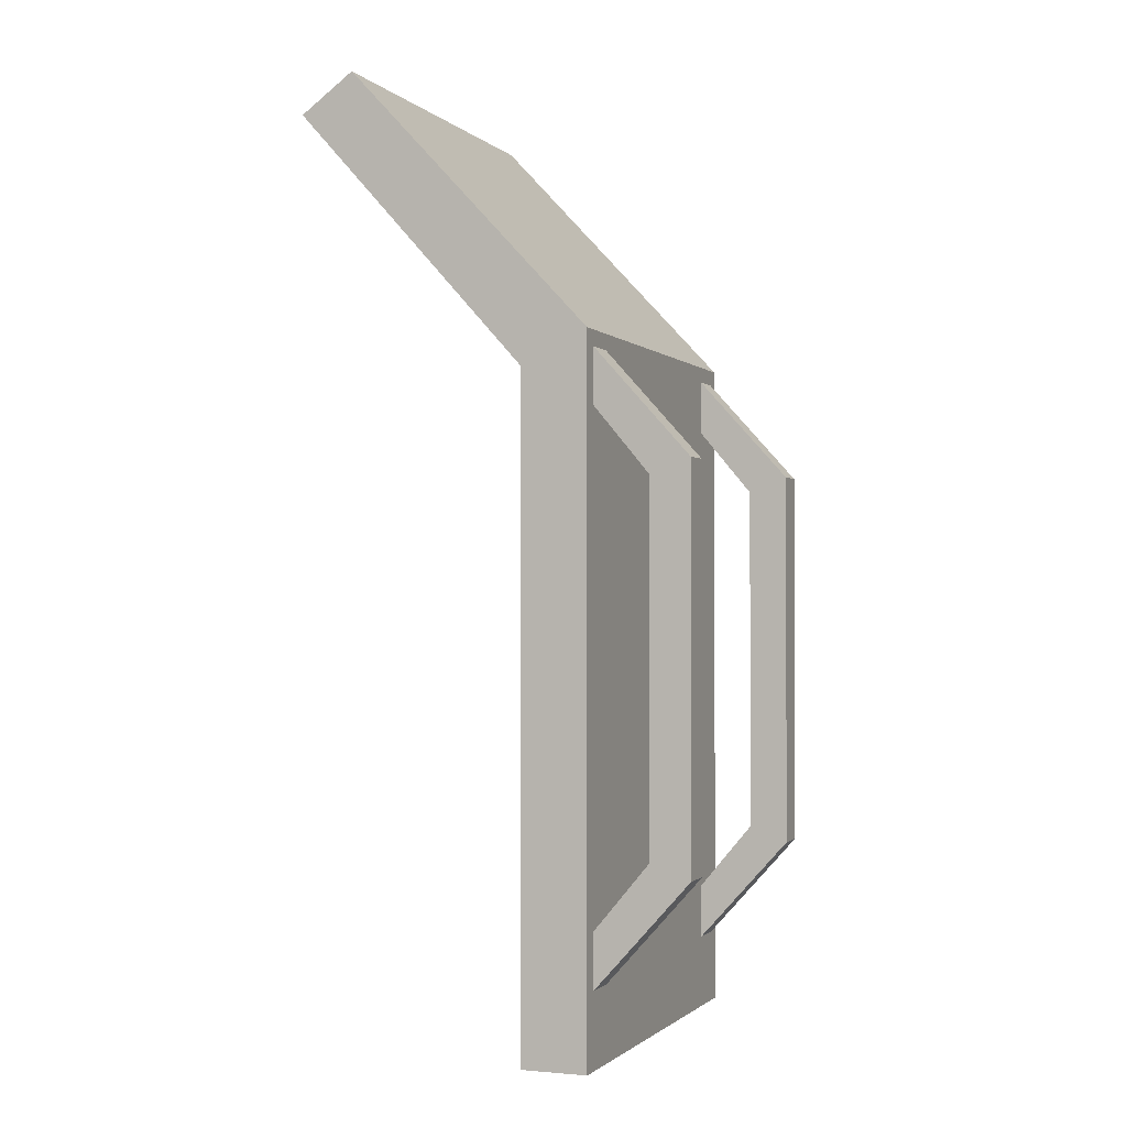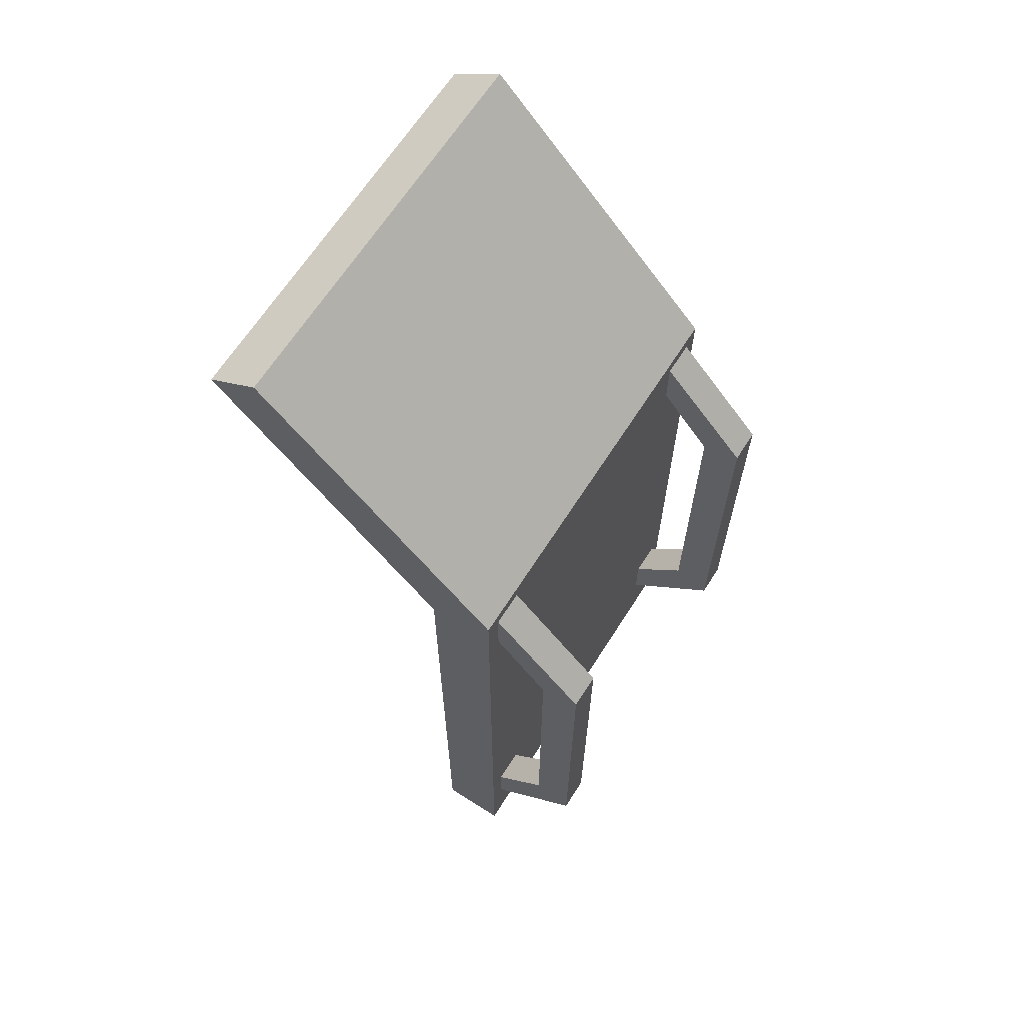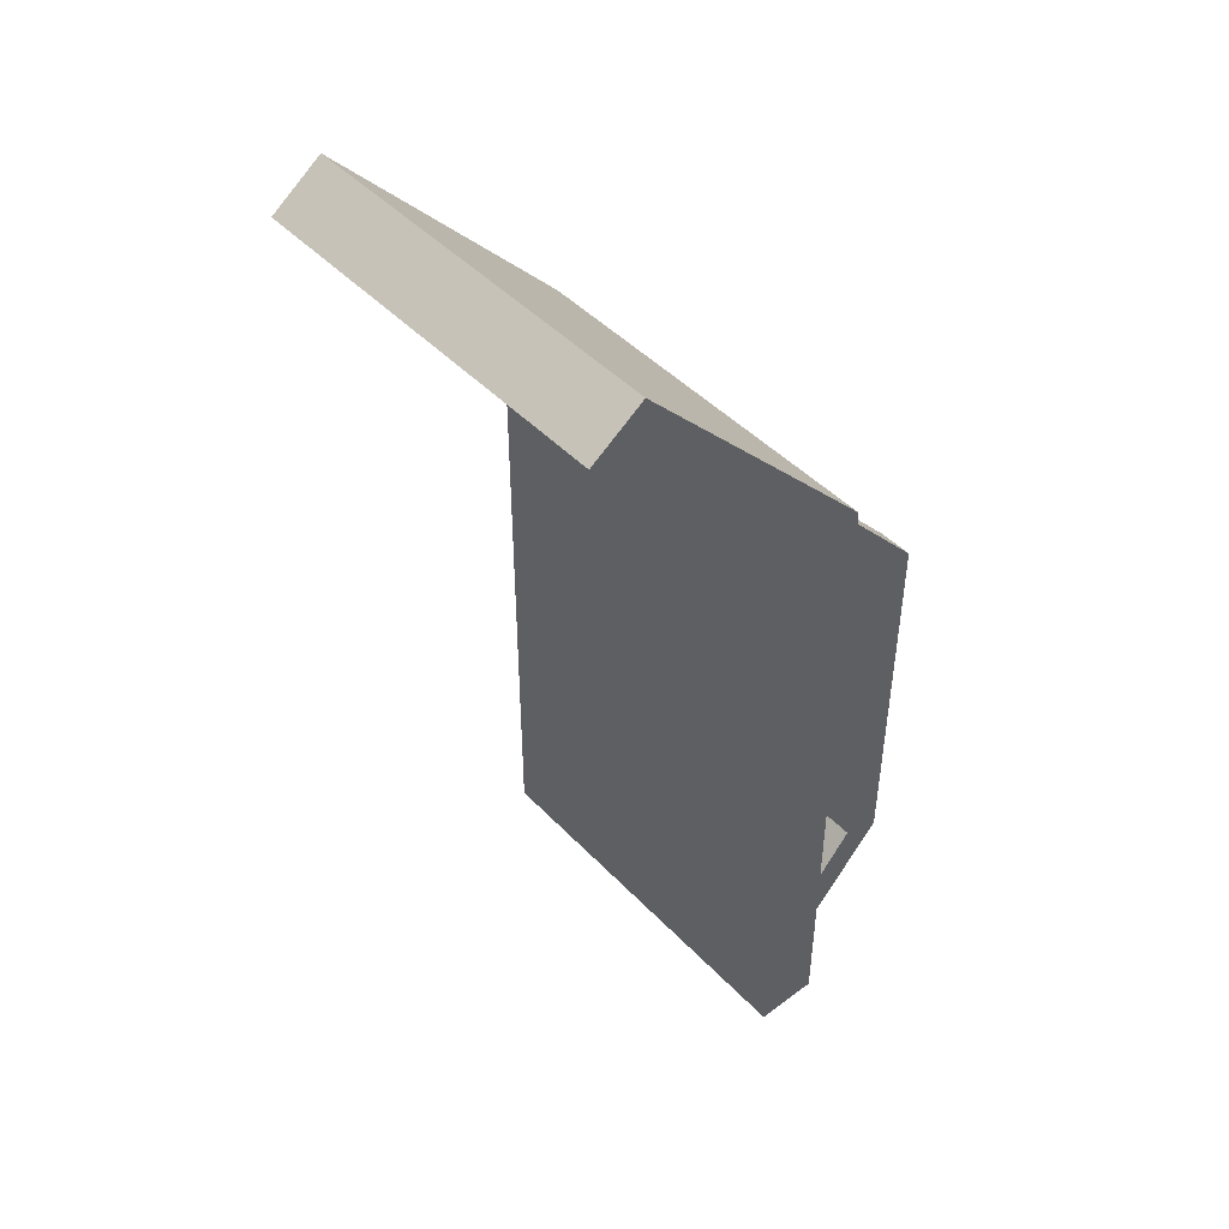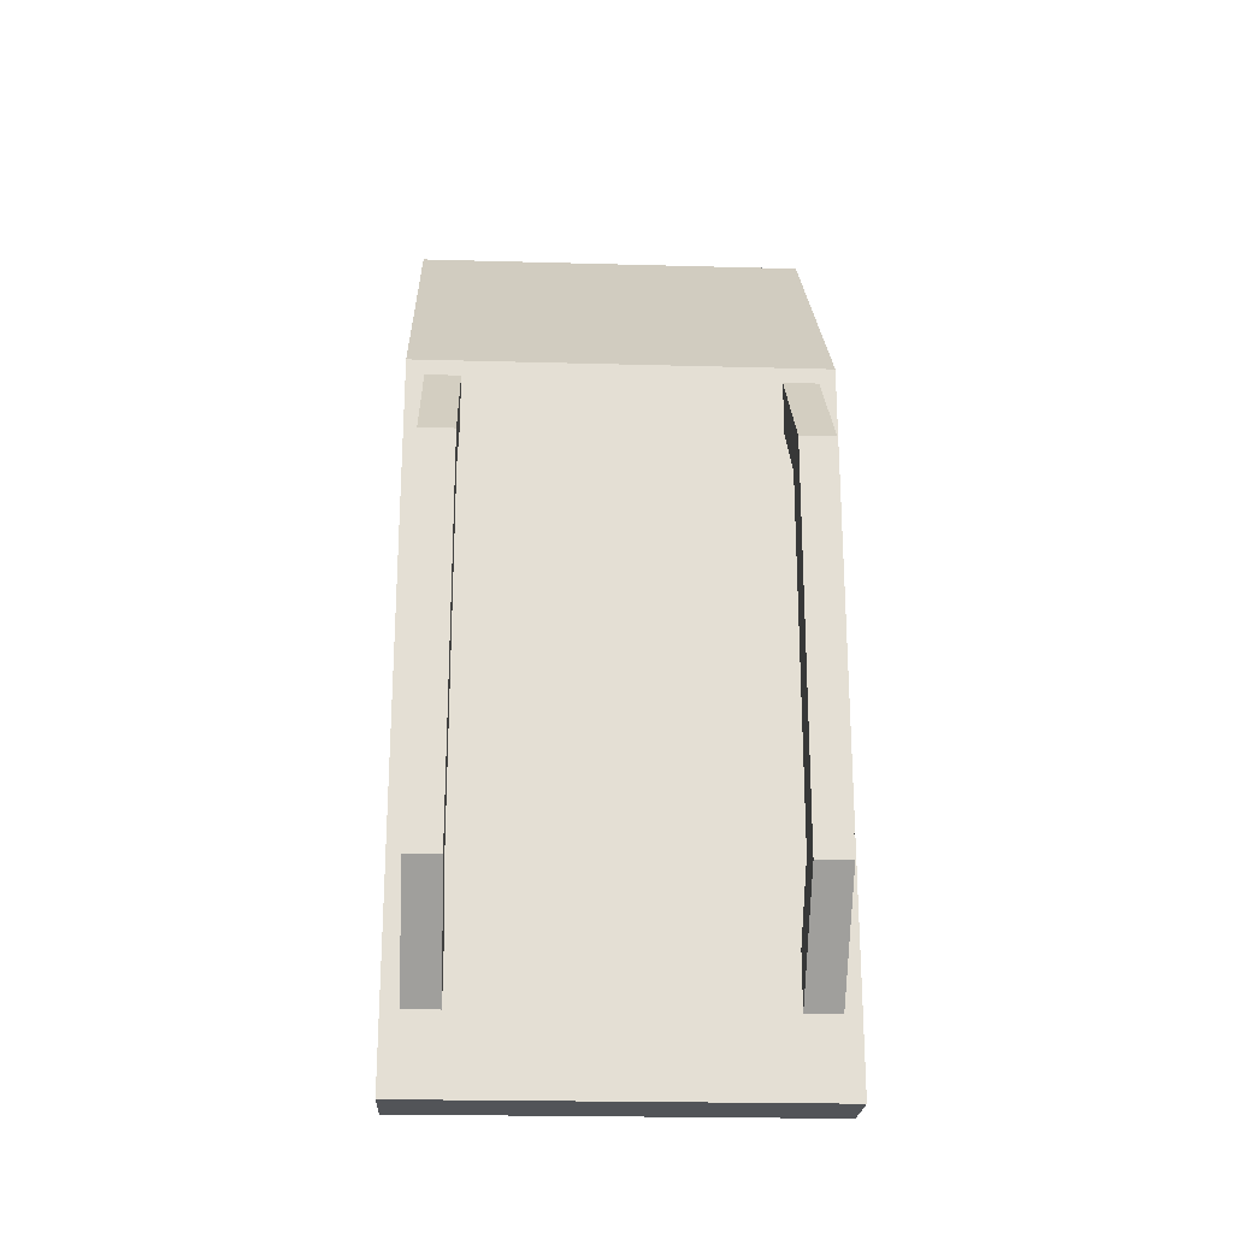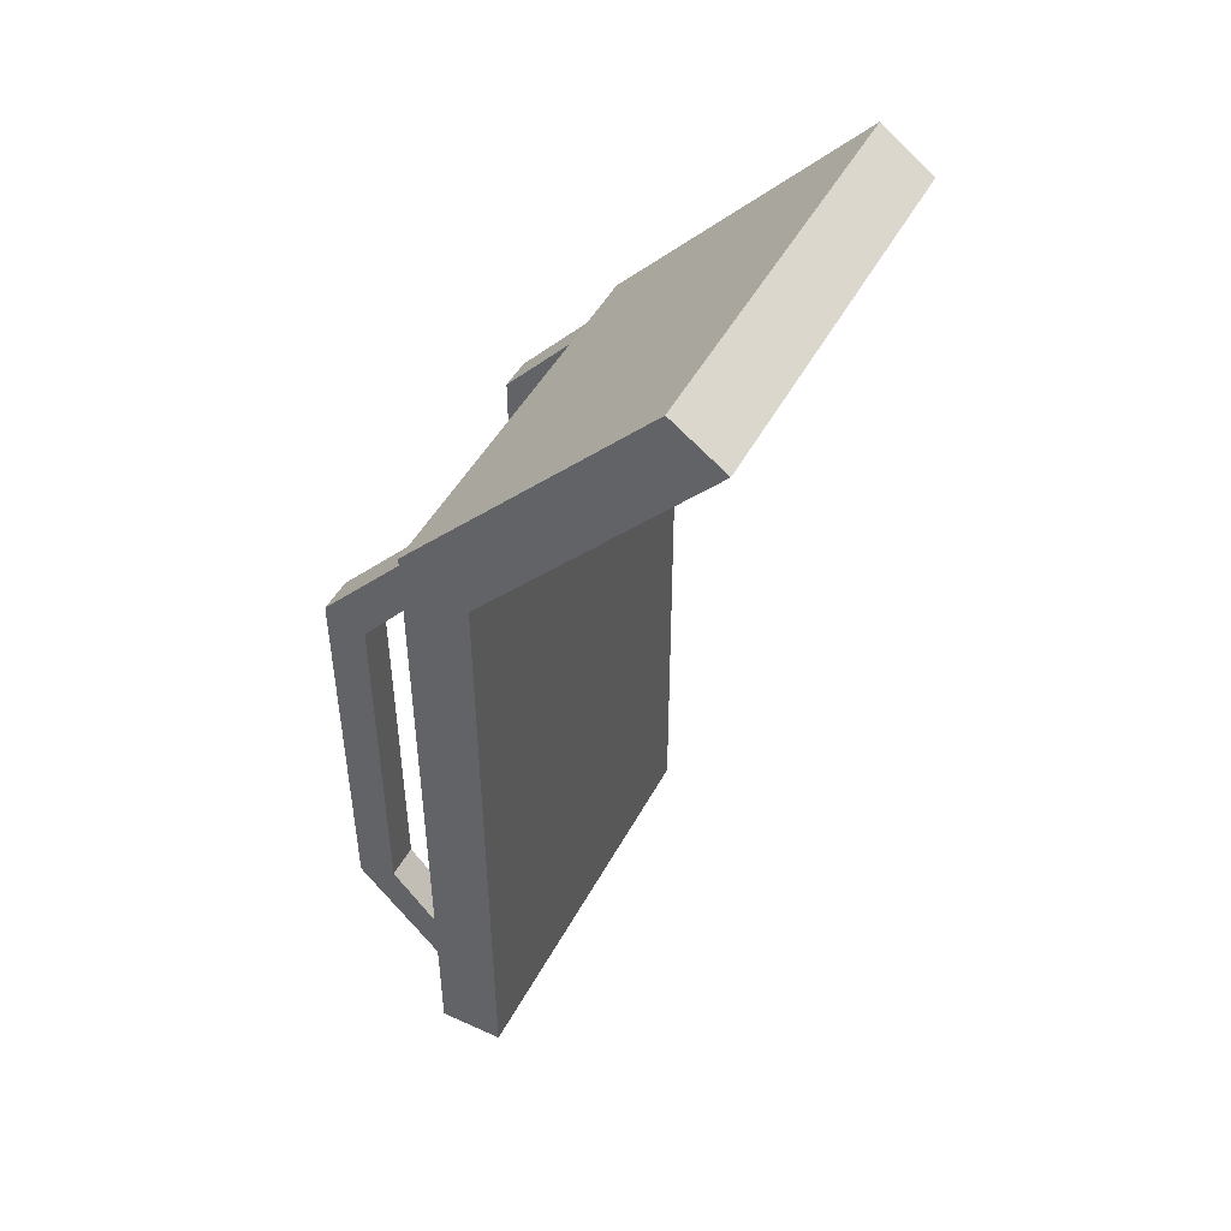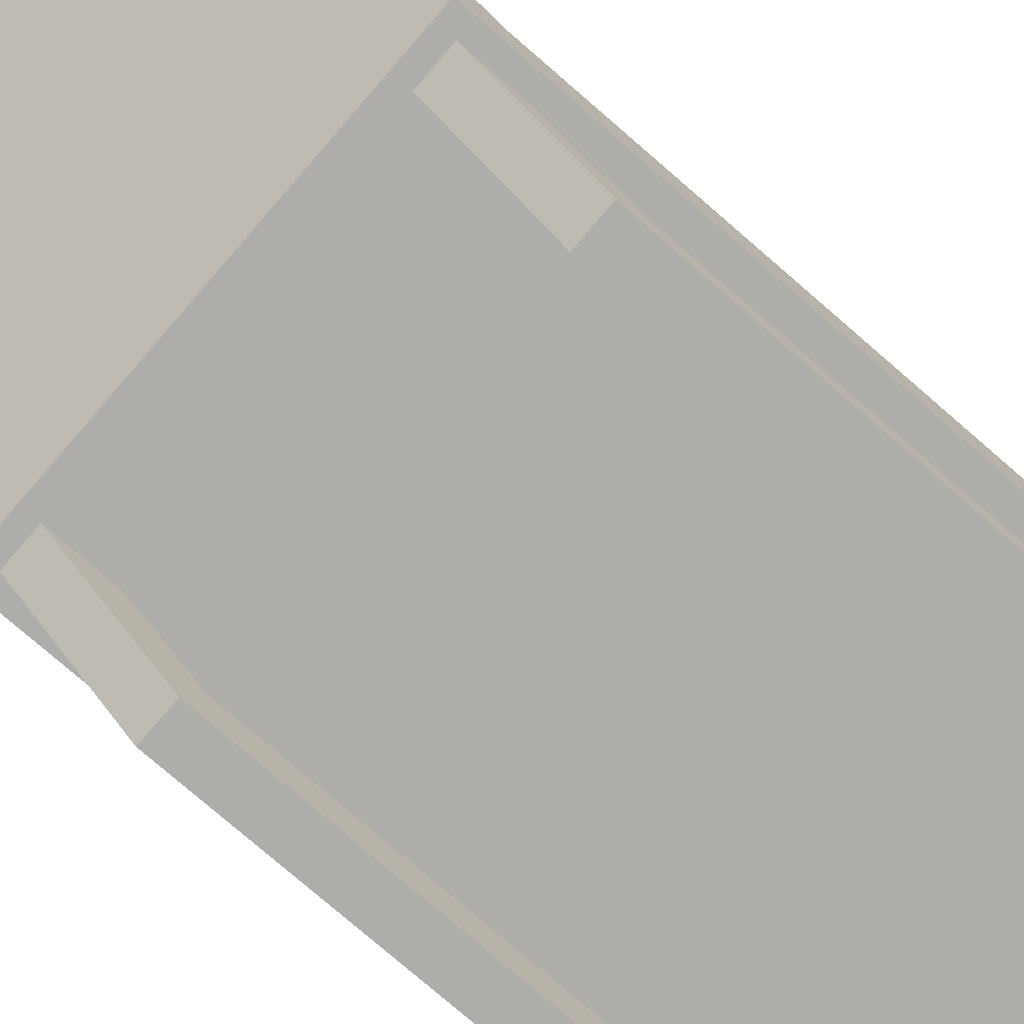
<metadata>
{"format":"obj","ext":"obj","renderer":"f3d","projection":"perspective","resolution":1024,"background":"white","views":[{"elev":-1.1,"azim":-68.9,"up":"+Z"},{"elev":65.7,"azim":-57.5,"up":"+Z"},{"elev":45.7,"azim":-130.4,"up":"+Z"},{"elev":-23.0,"azim":-2.7,"up":"+Z"},{"elev":47.2,"azim":116.9,"up":"+Z"},{"elev":-77.3,"azim":49.1,"up":"+Y"}]}
</metadata>
<code>
v -0.8803 0.1901 -1.336
v -0.7158 0.1901 -1.336
v -0.8803 0 -1.41
v -0.7158 0 -1.41
v -0.8803 0.1901 0.3723
v -0.8803 0 0.4462
v -0.7158 0 0.4462
v -0.7158 0.1901 0.3723
v -0.8803 0.4526 -1.65
v -0.7158 0.4526 -1.65
v -0.7158 0.4526 -1.913
v -0.8803 0.4526 -1.913
v -0.7158 0.4526 0.6866
v -0.8803 0.4526 0.6866
v -0.8803 0.4526 0.9492
v -0.7158 0.4526 0.9492
v -0.9642 1.616 2.269
v 0.9642 1.616 2.269
v -0.9642 1.872 2.087
v 0.9642 1.872 2.087
v -0.9642 0.767 -2.269
v 0.9642 0.767 -2.269
v -0.9642 0.4526 -2.269
v 0.9642 0.4526 -2.269
v -0.9642 0.767 0.8638
v -0.9642 0.4526 1.025
v 0.9642 0.4526 1.025
v 0.9642 0.767 0.8638
v 0.724 0.1901 -1.336
v 0.8886 0.1901 -1.336
v 0.724 0 -1.41
v 0.8886 0 -1.41
v 0.724 0.1901 0.3723
v 0.724 0 0.4462
v 0.8886 0 0.4462
v 0.8886 0.1901 0.3723
v 0.724 0.4526 -1.65
v 0.8886 0.4526 -1.65
v 0.8886 0.4526 -1.913
v 0.724 0.4526 -1.913
v 0.8886 0.4526 0.6866
v 0.724 0.4526 0.6866
v 0.724 0.4526 0.9492
v 0.8886 0.4526 0.9492
v 0.7072 0.767 0.8638
v 0.7072 0.4526 1.025
v -0.7072 0.767 0.8638
v -0.7072 0.4526 1.025
v -0.7072 1.45 2.092
v 0.7072 1.45 2.092
v 0.7072 1.714 1.913
v -0.7072 1.714 1.913
v -0.7072 0.767 -2.022
v -0.7072 0.4526 -2.01
v 0.7072 0.4526 -2.01
v 0.7072 0.767 -2.022
f 3 6 5 1
f 3 4 7 6
f 8 7 4 2
f 5 8 2 1
f 1 2 10 9
f 2 4 11 10
f 4 3 12 11
f 3 1 9 12
f 8 5 14 13
f 5 6 15 14
f 6 7 16 15
f 7 8 13 16
f 23 26 25 21
f 23 54 48 26
f 28 27 24 22
f 25 47 53 21
f 31 34 33 29
f 31 32 35 34
f 36 35 32 30
f 33 36 30 29
f 29 30 38 37
f 30 32 39 38
f 32 31 40 39
f 31 29 37 40
f 36 33 42 41
f 33 34 43 42
f 34 35 44 43
f 35 36 41 44
f 56 45 28 22
f 46 55 24 27
f 19 20 51 52
f 56 53 47 45
f 23 21 22 24
f 48 54 55 46
f 17 49 50 18
f 19 17 18 20
f 26 17 19 25
f 26 48 49 17
f 50 49 48 46
f 18 50 46 27
f 20 18 27 28
f 51 20 28 45
f 52 51 45 47
f 19 52 47 25
f 55 54 23 24
f 21 53 56 22

</code>
